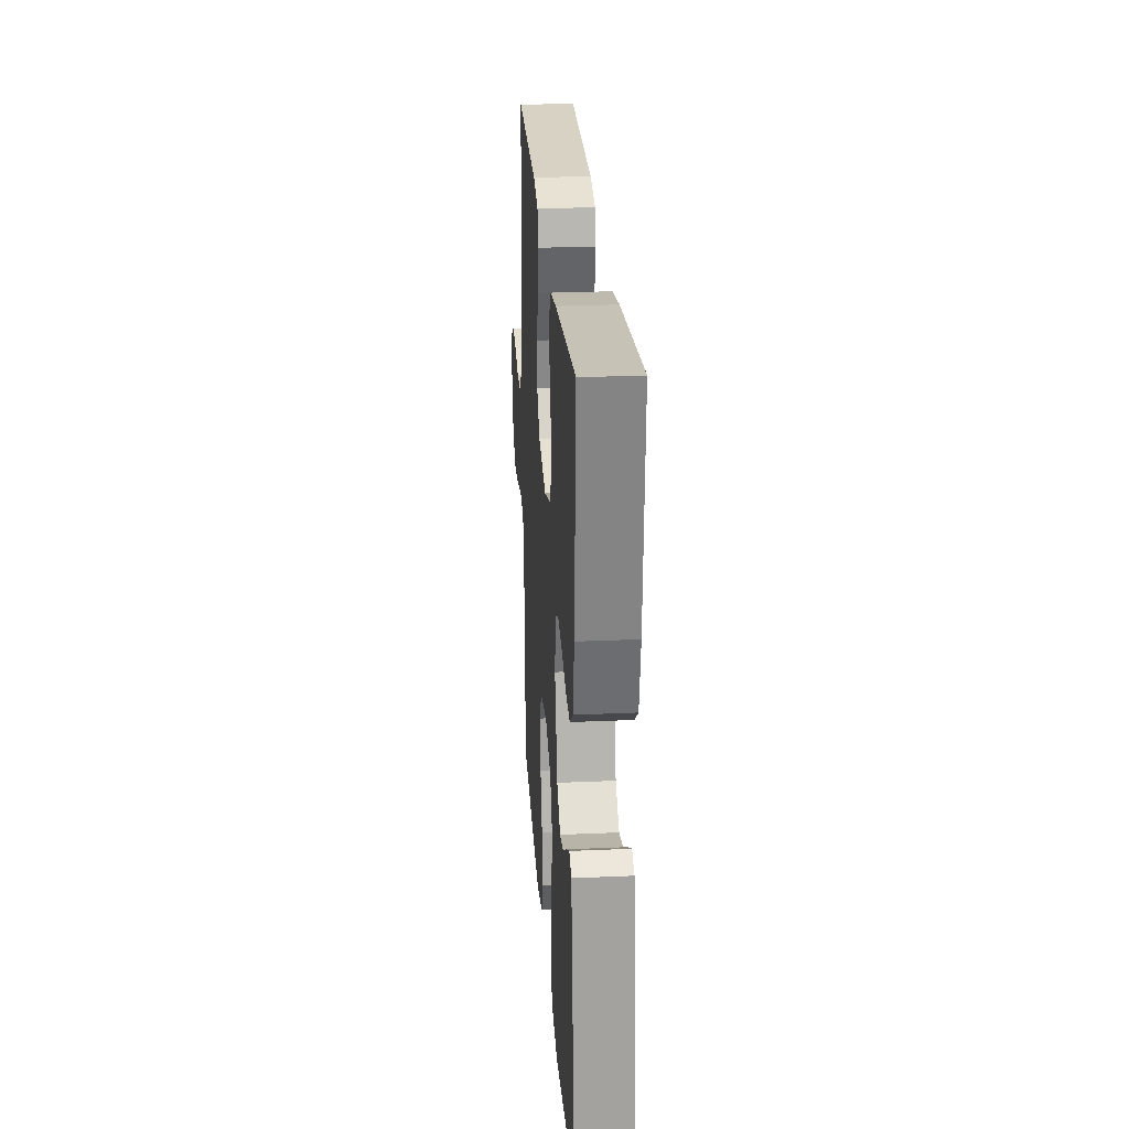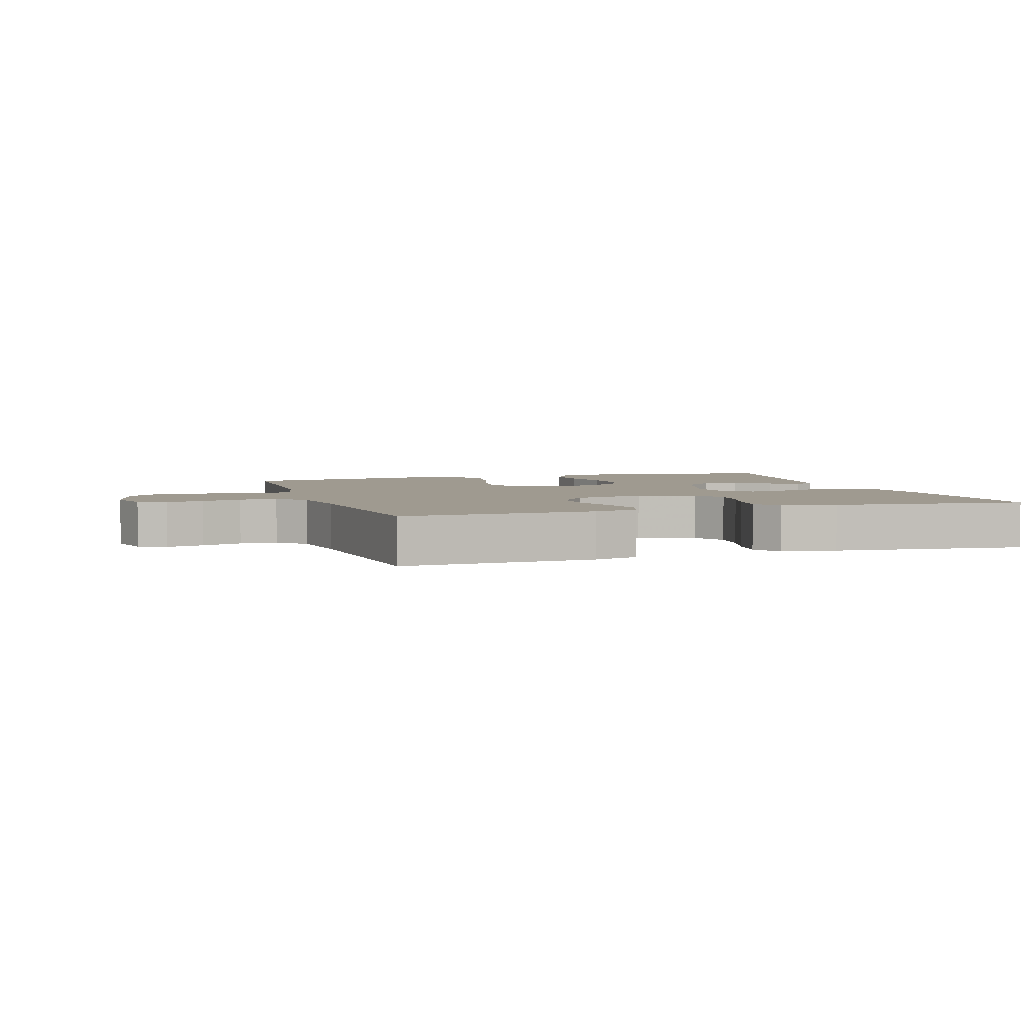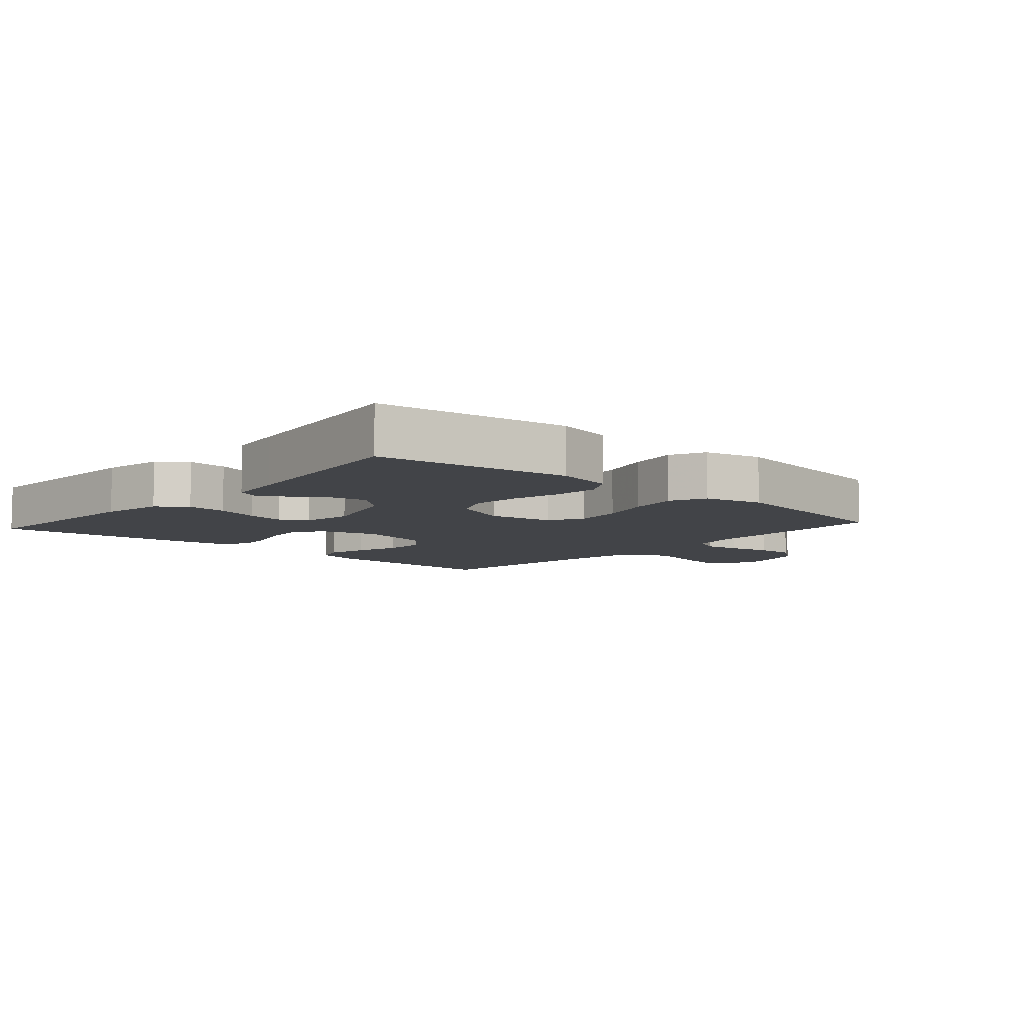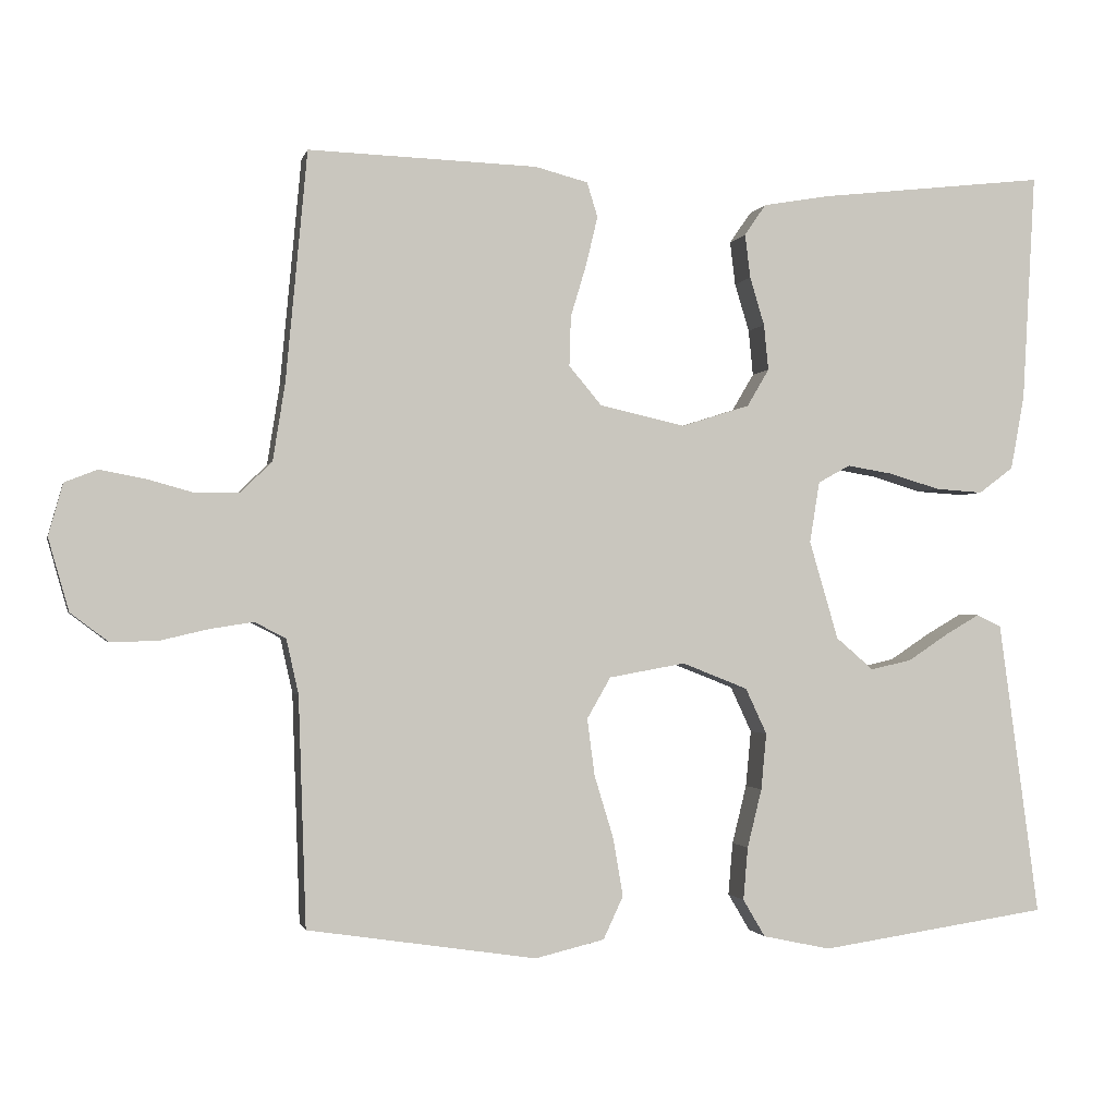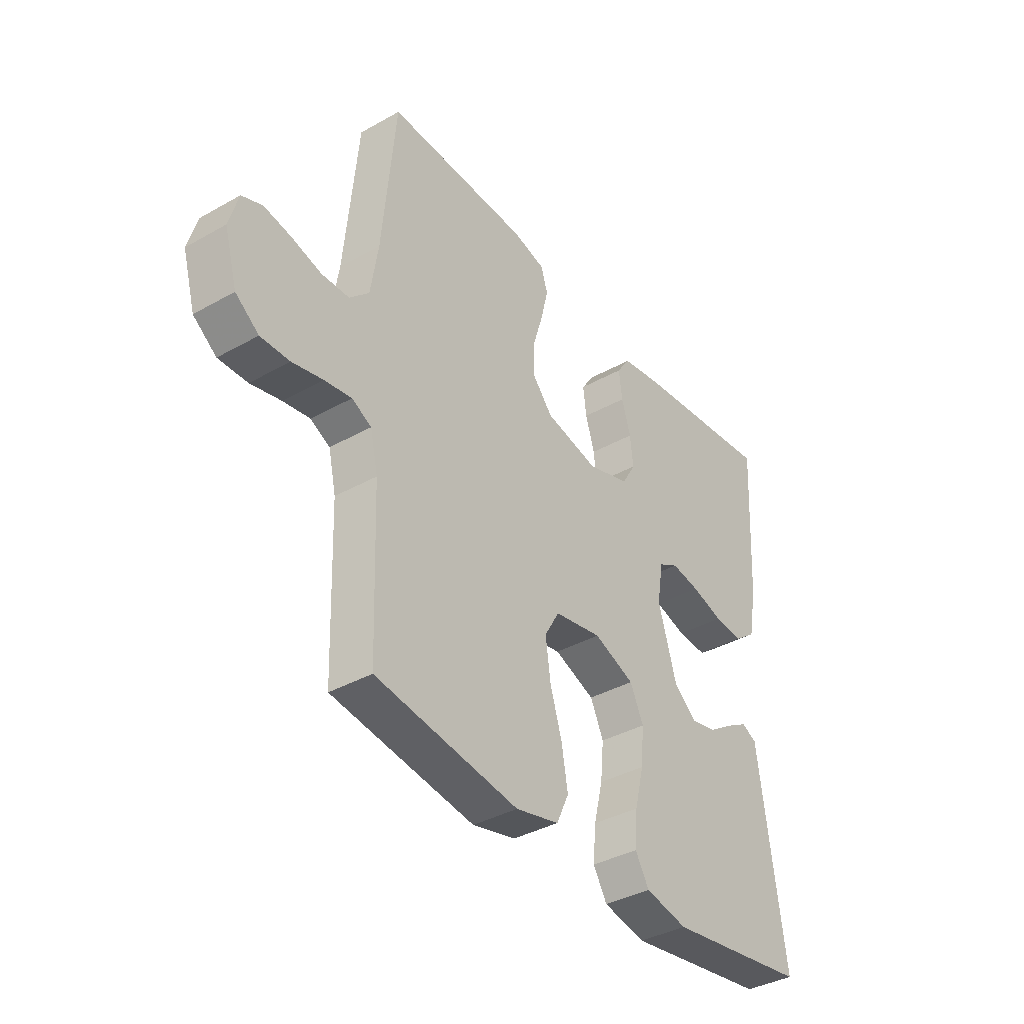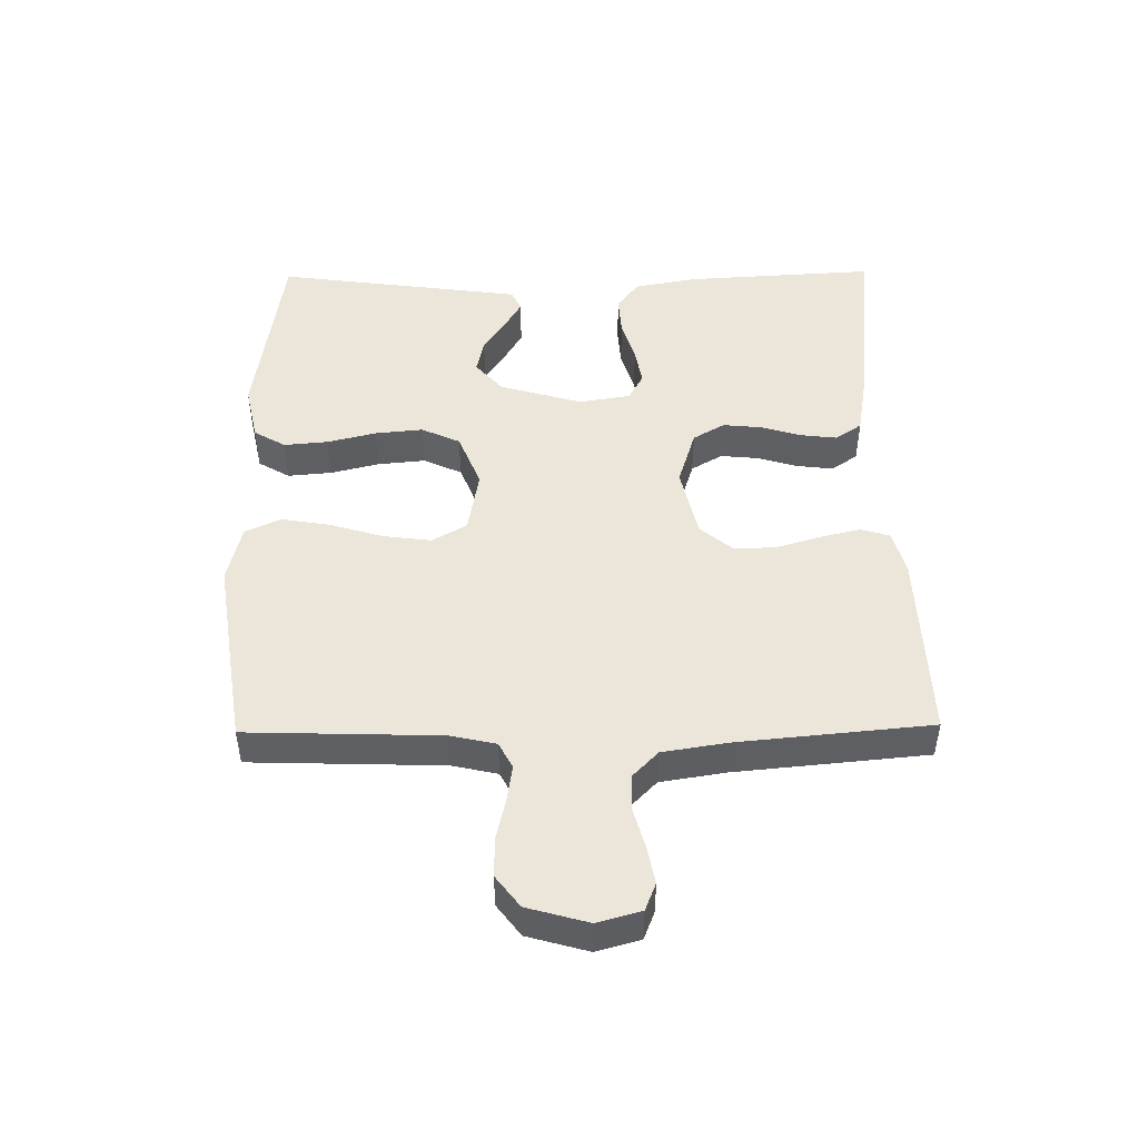
<metadata>
{"format":"obj","ext":"obj","renderer":"f3d","projection":"perspective","resolution":1024,"background":"white","views":[{"elev":25.7,"azim":86.0,"up":"+Z"},{"elev":3.9,"azim":-17.9,"up":"+Y"},{"elev":-7.7,"azim":138.4,"up":"+Y"},{"elev":-1.4,"azim":-12.6,"up":"+Z"},{"elev":-37.9,"azim":-54.3,"up":"+Z"},{"elev":47.6,"azim":-90.8,"up":"+Y"}]}
</metadata>
<code>
v -0.5 0.07 -0.5
v -0.51 0.07 -0.2
v -0.526 0.07 -0.128
v -0.567 0.07 -0.107
v -0.624 0.07 -0.116
v -0.688 0.07 -0.131
v -0.749 0.07 -0.132
v -0.798 0.07 -0.095
v -0.825 0.07 0
v -0.806 0.07 0.068
v -0.763 0.07 0.085
v -0.705 0.07 0.074
v -0.643 0.07 0.057
v -0.585 0.07 0.058
v -0.544 0.07 0.098
v -0.528 0.07 0.2
v -0.5 0.07 0.5
v -0.2 0.07 0.49
v -0.131 0.07 0.472
v -0.117 0.07 0.427
v -0.132 0.07 0.364
v -0.153 0.07 0.294
v -0.155 0.07 0.229
v -0.112 0.07 0.178
v 0 0.07 0.153
v 0.089 0.07 0.181
v 0.118 0.07 0.23
v 0.112 0.07 0.29
v 0.093 0.07 0.353
v 0.086 0.07 0.41
v 0.114 0.07 0.451
v 0.2 0.07 0.466
v 0.5 0.07 0.5
v 0.483 0.07 0.2
v 0.465 0.07 0.103
v 0.42 0.07 0.069
v 0.358 0.07 0.073
v 0.291 0.07 0.093
v 0.231 0.07 0.103
v 0.189 0.07 0.08
v 0.176 0.07 0
v 0.214 0.07 -0.129
v 0.263 0.07 -0.171
v 0.317 0.07 -0.159
v 0.37 0.07 -0.124
v 0.415 0.07 -0.098
v 0.447 0.07 -0.113
v 0.459 0.07 -0.2
v 0.5 0.07 -0.5
v 0.2 0.07 -0.544
v 0.111 0.07 -0.525
v 0.082 0.07 -0.476
v 0.088 0.07 -0.407
v 0.107 0.07 -0.33
v 0.114 0.07 -0.256
v 0.086 0.07 -0.196
v 0 0.07 -0.162
v -0.1 0.07 -0.18
v -0.131 0.07 -0.234
v -0.121 0.07 -0.309
v -0.096 0.07 -0.391
v -0.083 0.07 -0.467
v -0.109 0.07 -0.523
v -0.2 0.07 -0.545
v -0.5 0 -0.5
v -0.51 0 -0.2
v -0.526 0 -0.128
v -0.567 0 -0.107
v -0.624 0 -0.116
v -0.688 0 -0.131
v -0.749 0 -0.132
v -0.798 0 -0.095
v -0.825 0 0
v -0.806 0 0.068
v -0.763 0 0.085
v -0.705 0 0.074
v -0.643 0 0.057
v -0.585 0 0.058
v -0.544 0 0.098
v -0.528 0 0.2
v -0.5 0 0.5
v -0.2 0 0.49
v -0.131 0 0.472
v -0.117 0 0.427
v -0.132 0 0.364
v -0.153 0 0.294
v -0.155 0 0.229
v -0.112 0 0.178
v 0 0 0.153
v 0.089 0 0.181
v 0.118 0 0.23
v 0.112 0 0.29
v 0.093 0 0.353
v 0.086 0 0.41
v 0.114 0 0.451
v 0.2 0 0.466
v 0.5 0 0.5
v 0.483 0 0.2
v 0.465 0 0.103
v 0.42 0 0.069
v 0.358 0 0.073
v 0.291 0 0.093
v 0.231 0 0.103
v 0.189 0 0.08
v 0.176 0 0
v 0.214 0 -0.129
v 0.263 0 -0.171
v 0.317 0 -0.159
v 0.37 0 -0.124
v 0.415 0 -0.098
v 0.447 0 -0.113
v 0.459 0 -0.2
v 0.5 0 -0.5
v 0.2 0 -0.544
v 0.111 0 -0.525
v 0.082 0 -0.476
v 0.088 0 -0.407
v 0.107 0 -0.33
v 0.114 0 -0.256
v 0.086 0 -0.196
v 0 0 -0.162
v -0.1 0 -0.18
v -0.131 0 -0.234
v -0.121 0 -0.309
v -0.096 0 -0.391
v -0.083 0 -0.467
v -0.109 0 -0.523
v -0.2 0 -0.545
f 64 1 2
f 63 64 2
f 62 63 2
f 61 62 2
f 60 61 2
f 59 60 2 3
f 58 59 3 4
f 57 58 4
f 52 53 54
f 51 52 54
f 50 51 54
f 49 50 54
f 48 49 54
f 47 48 54
f 46 47 54
f 45 46 54
f 44 45 54
f 43 44 54 55
f 42 43 55 56
f 36 37 38
f 35 36 38
f 34 35 38
f 33 34 38
f 32 33 38
f 31 32 38
f 30 31 38
f 29 30 38
f 28 29 38
f 27 28 38 39
f 26 27 39 40
f 20 21 22
f 19 20 22
f 18 19 22
f 17 18 22
f 16 17 22
f 15 16 22 23
f 14 15 23 24
f 11 12 13
f 10 11 13
f 9 10 13
f 8 9 13
f 7 8 13
f 6 7 13
f 5 6 13
f 4 5 13 14
f 14 24 25
f 4 14 25
f 57 4 25
f 57 25 26
f 56 57 26
f 42 56 26
f 41 42 26
f 26 40 41
f 66 65 128
f 66 128 127
f 66 127 126
f 66 126 125
f 66 125 124
f 67 66 124 123
f 68 67 123 122
f 68 122 121
f 118 117 116
f 118 116 115
f 118 115 114
f 118 114 113
f 118 113 112
f 118 112 111
f 118 111 110
f 118 110 109
f 118 109 108
f 119 118 108 107
f 120 119 107 106
f 102 101 100
f 102 100 99
f 102 99 98
f 102 98 97
f 102 97 96
f 102 96 95
f 102 95 94
f 102 94 93
f 102 93 92
f 103 102 92 91
f 104 103 91 90
f 86 85 84
f 86 84 83
f 86 83 82
f 86 82 81
f 86 81 80
f 87 86 80 79
f 88 87 79 78
f 77 76 75
f 77 75 74
f 77 74 73
f 77 73 72
f 77 72 71
f 77 71 70
f 77 70 69
f 78 77 69 68
f 89 88 78
f 89 78 68
f 89 68 121
f 90 89 121
f 90 121 120
f 90 120 106
f 90 106 105
f 105 104 90
f 1 65 66 2
f 2 66 67 3
f 3 67 68 4
f 4 68 69 5
f 5 69 70 6
f 6 70 71 7
f 7 71 72 8
f 8 72 73 9
f 9 73 74 10
f 10 74 75 11
f 11 75 76 12
f 12 76 77 13
f 13 77 78 14
f 14 78 79 15
f 15 79 80 16
f 16 80 81 17
f 17 81 82 18
f 18 82 83 19
f 19 83 84 20
f 20 84 85 21
f 21 85 86 22
f 22 86 87 23
f 23 87 88 24
f 24 88 89 25
f 25 89 90 26
f 26 90 91 27
f 27 91 92 28
f 28 92 93 29
f 29 93 94 30
f 30 94 95 31
f 31 95 96 32
f 32 96 97 33
f 33 97 98 34
f 34 98 99 35
f 35 99 100 36
f 36 100 101 37
f 37 101 102 38
f 38 102 103 39
f 39 103 104 40
f 40 104 105 41
f 41 105 106 42
f 42 106 107 43
f 43 107 108 44
f 44 108 109 45
f 45 109 110 46
f 46 110 111 47
f 47 111 112 48
f 48 112 113 49
f 49 113 114 50
f 50 114 115 51
f 51 115 116 52
f 52 116 117 53
f 53 117 118 54
f 54 118 119 55
f 55 119 120 56
f 56 120 121 57
f 57 121 122 58
f 58 122 123 59
f 59 123 124 60
f 60 124 125 61
f 61 125 126 62
f 62 126 127 63
f 63 127 128 64
f 64 128 65 1

</code>
